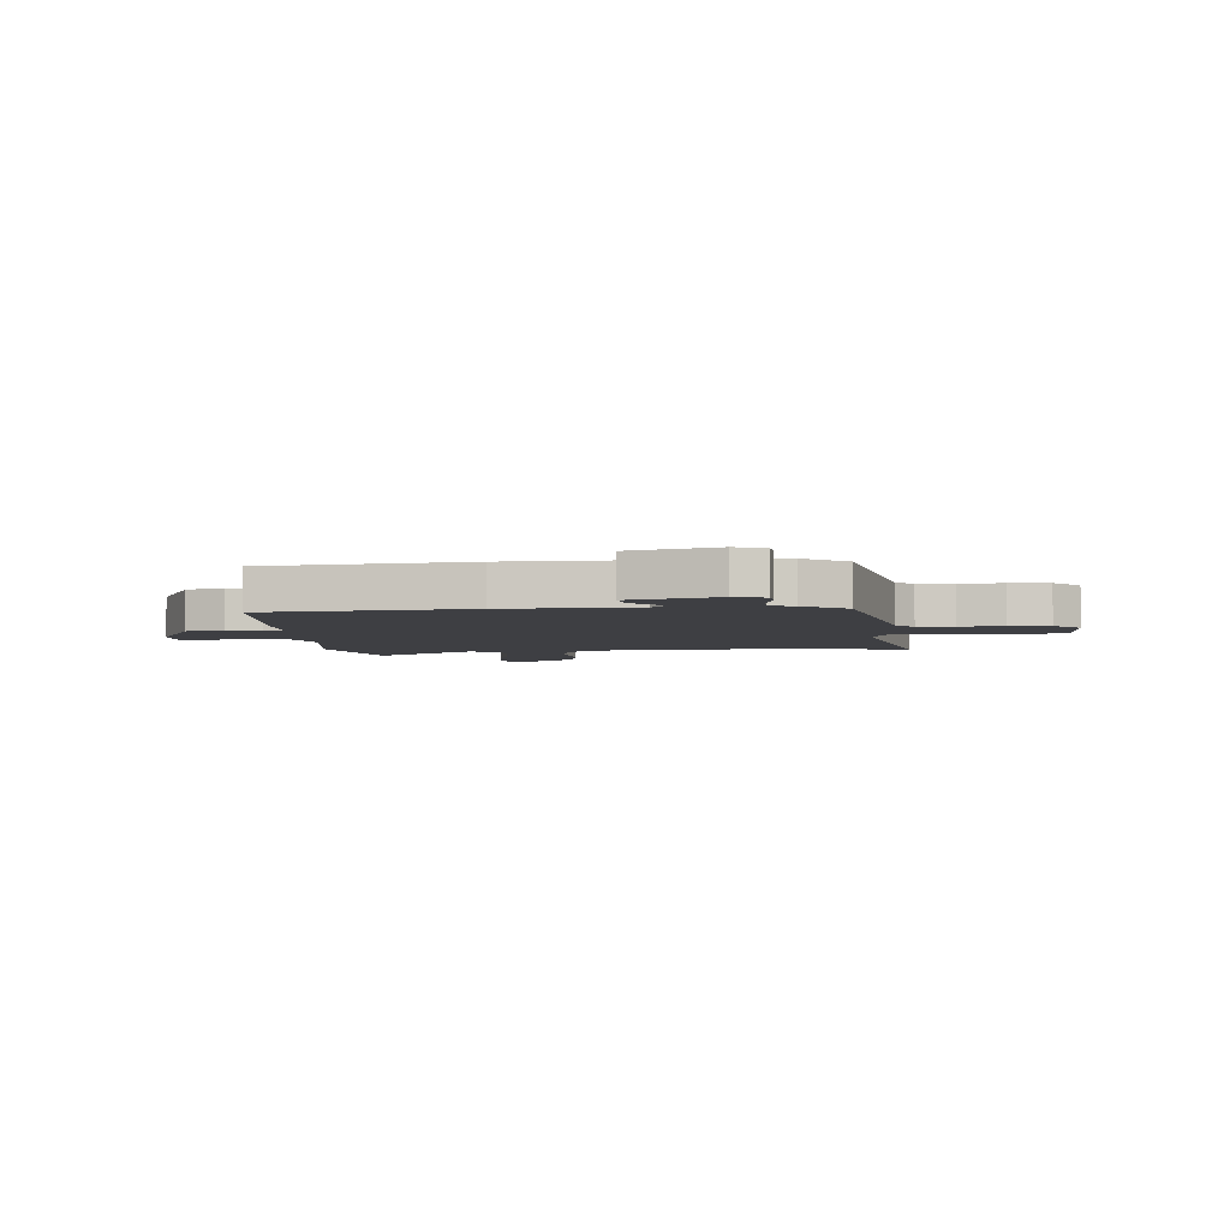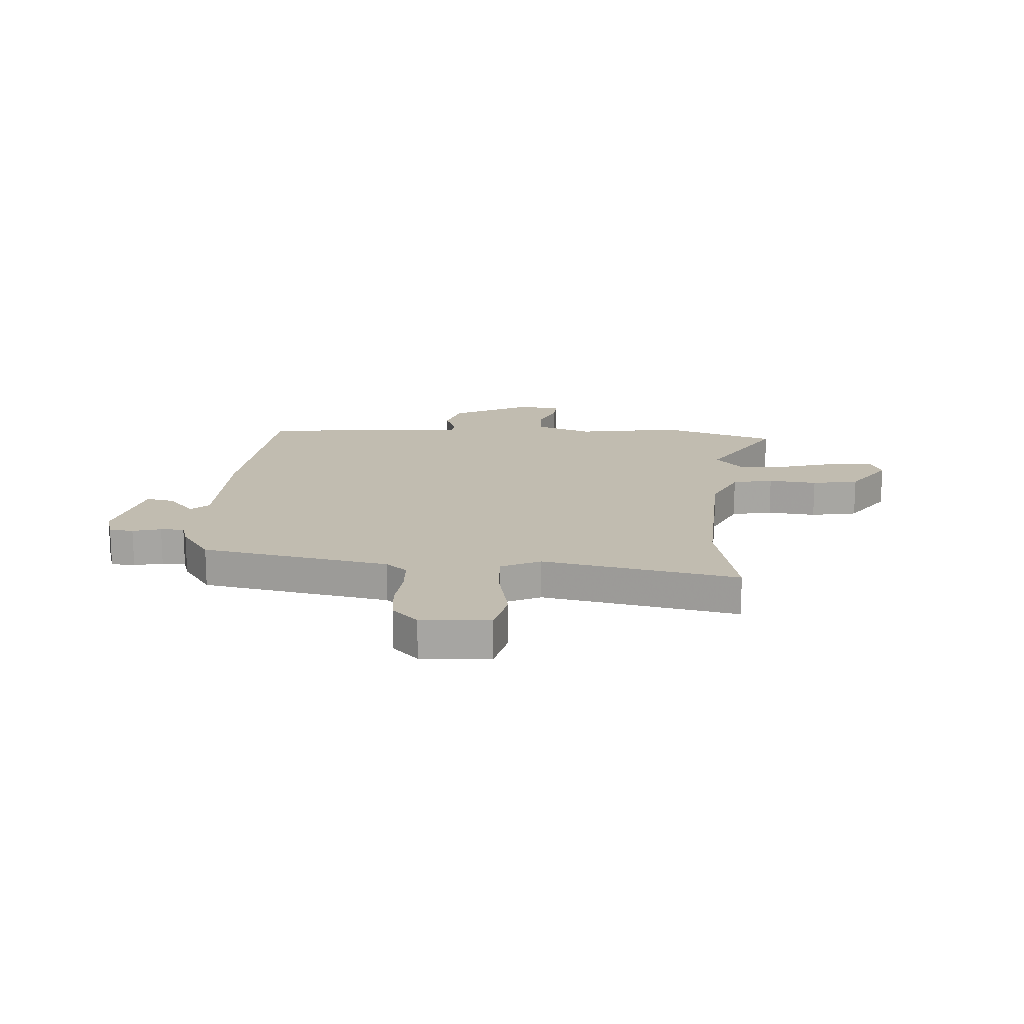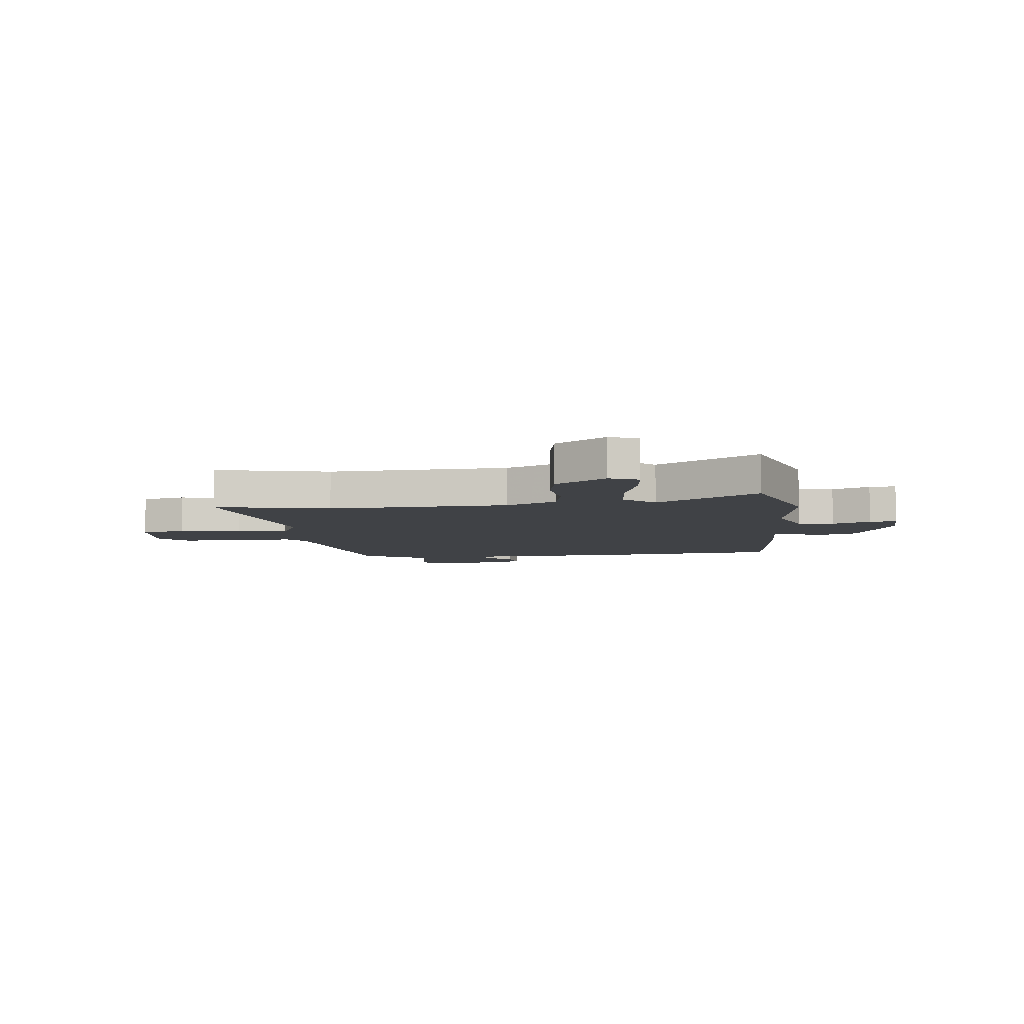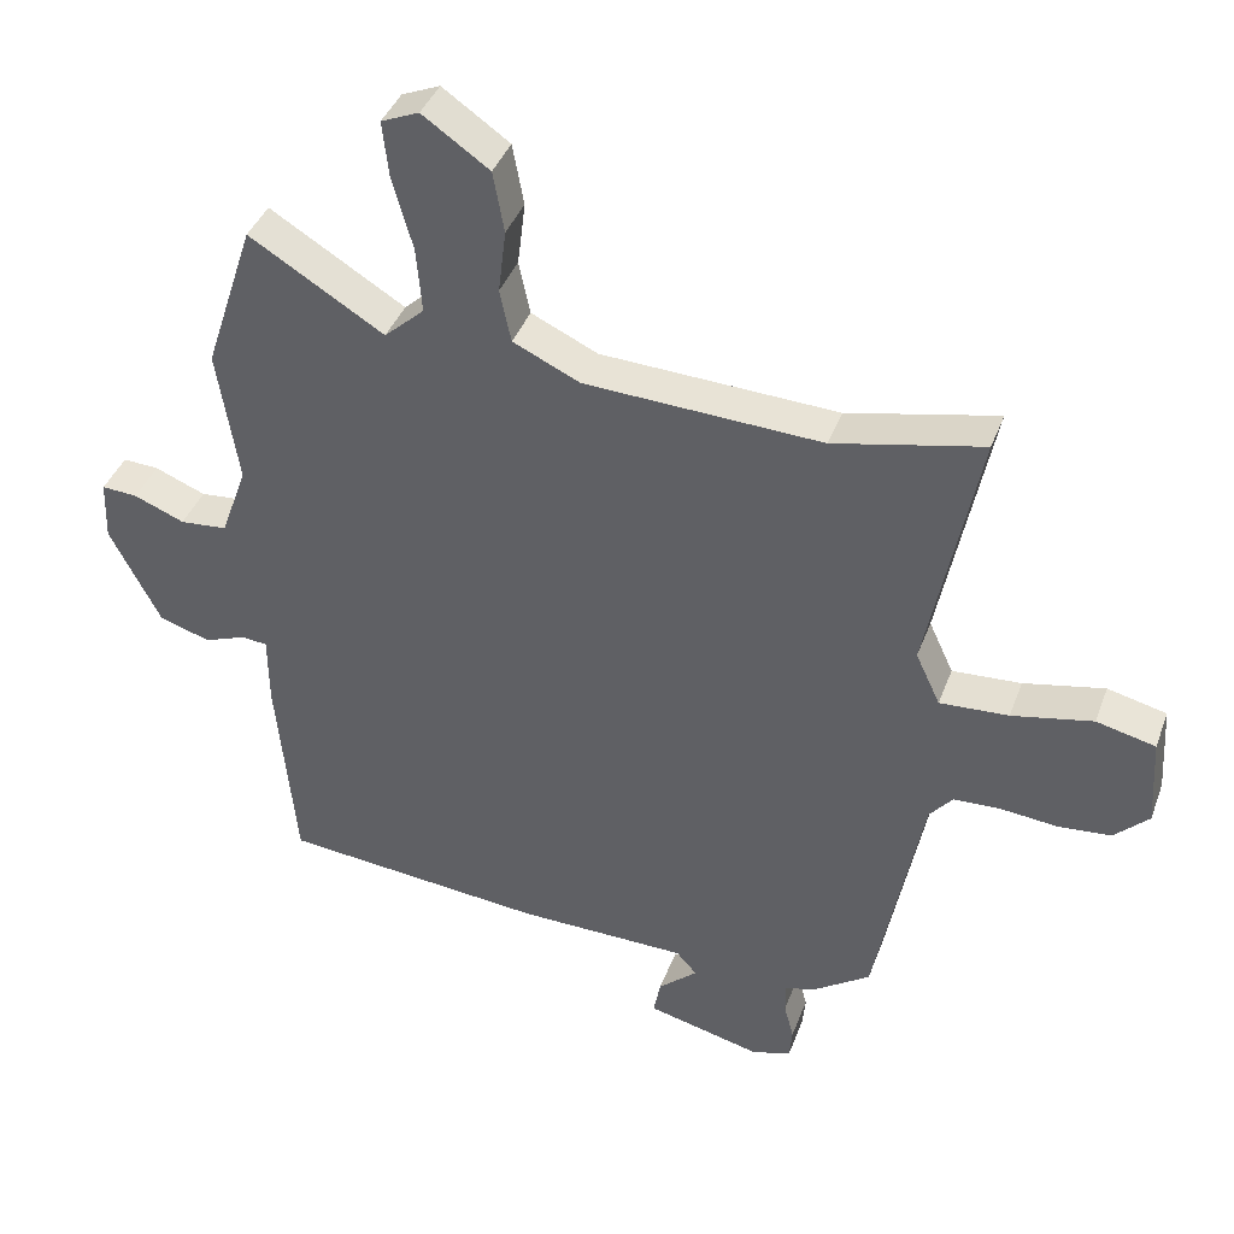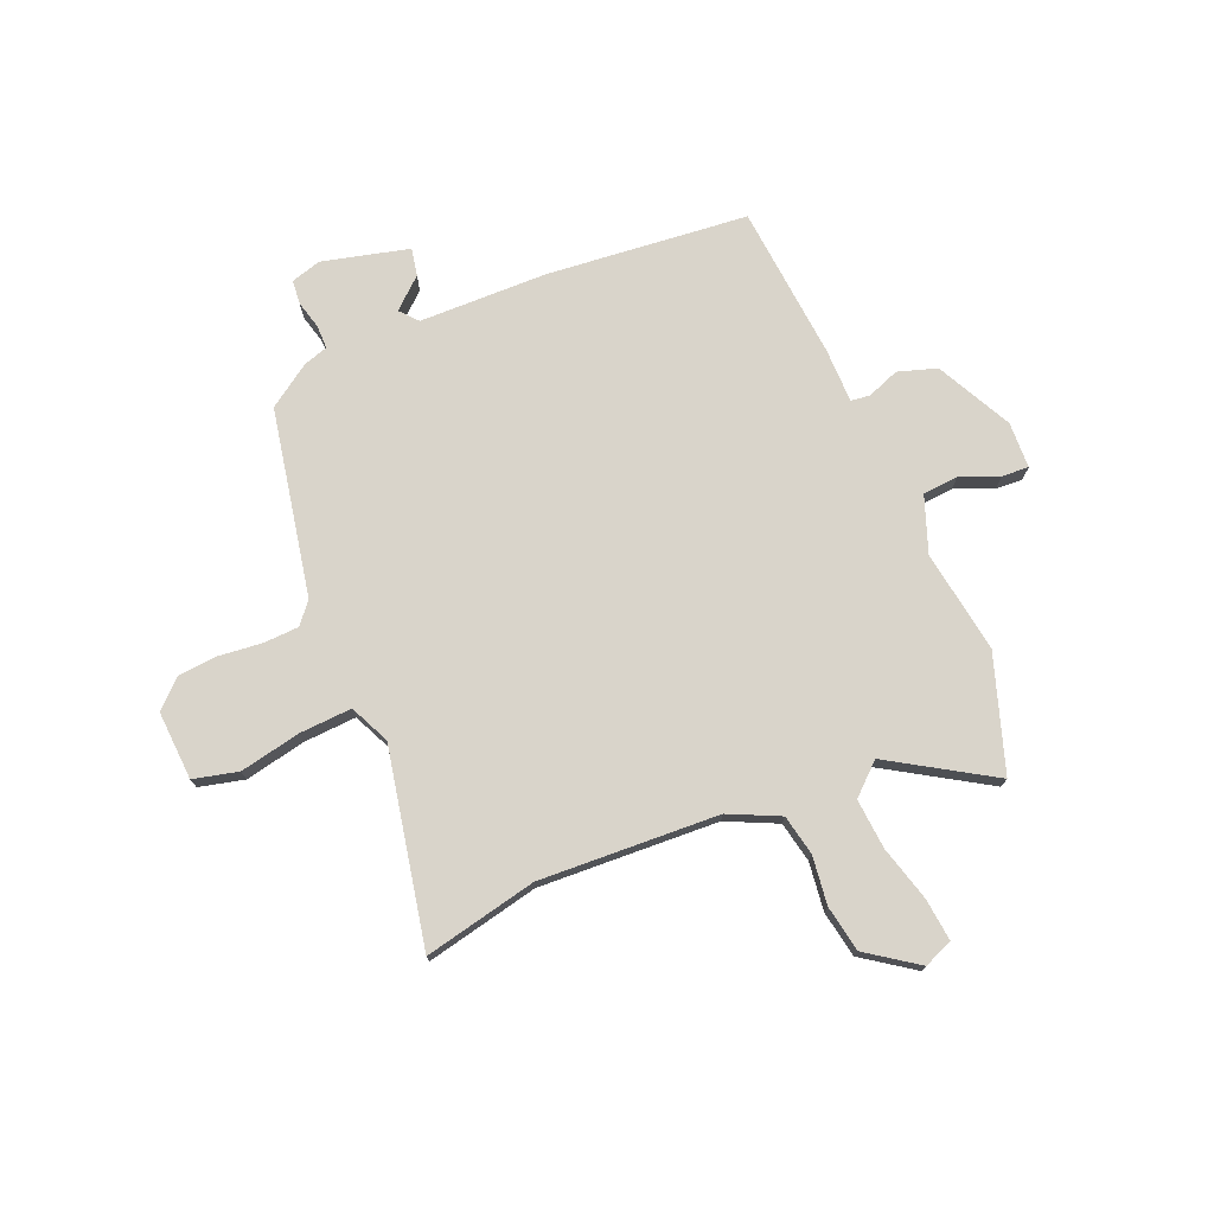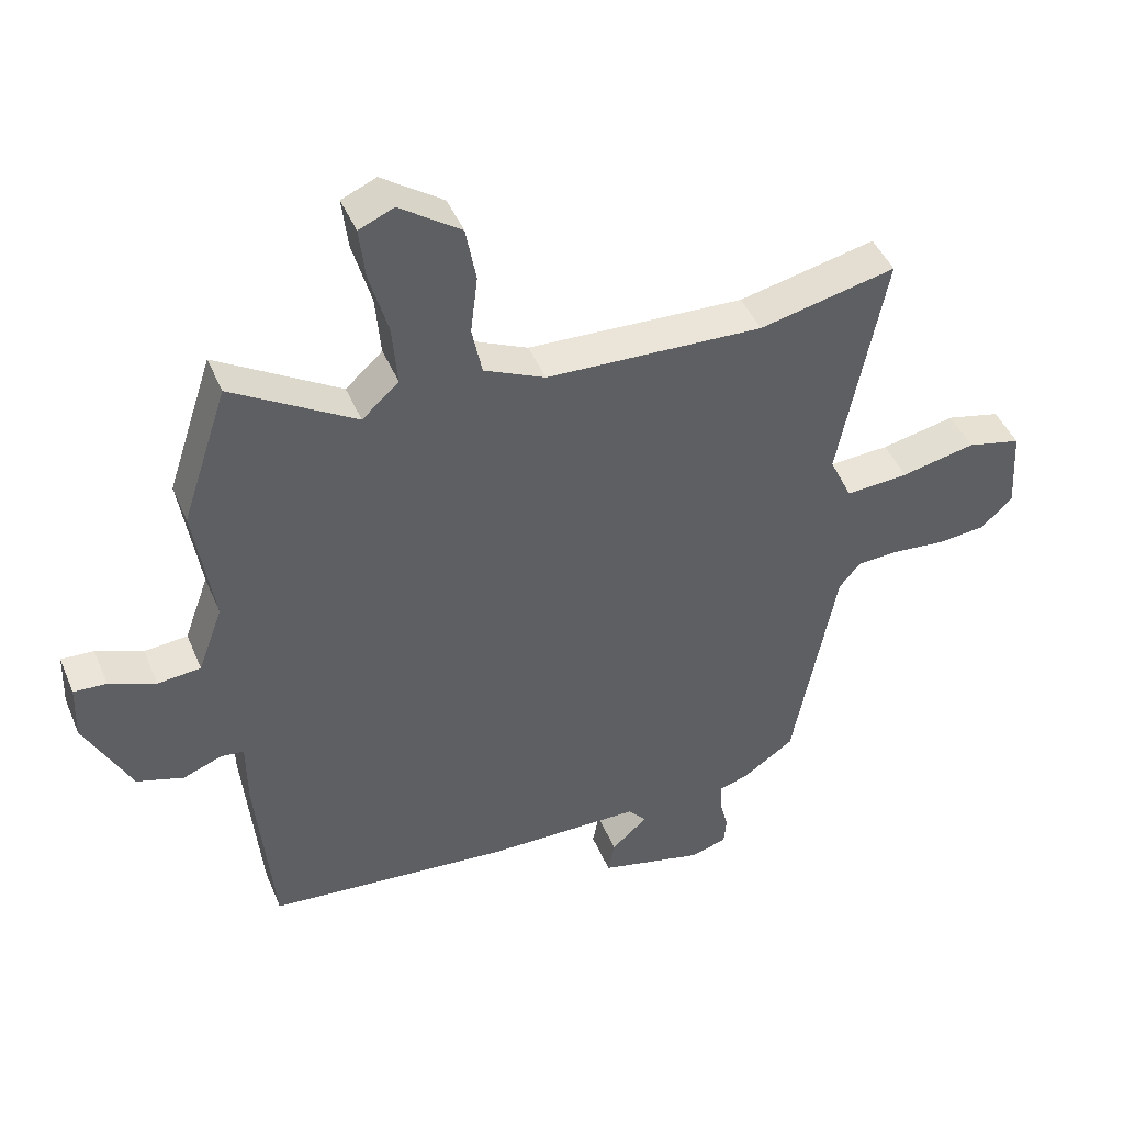
<metadata>
{"format":"obj","ext":"obj","renderer":"f3d","projection":"perspective","resolution":1024,"background":"white","views":[{"elev":-4.3,"azim":-174.5,"up":"+Y"},{"elev":16.4,"azim":-86.3,"up":"+Y"},{"elev":-6.5,"azim":6.5,"up":"+Y"},{"elev":40.0,"azim":-160.6,"up":"+Z"},{"elev":74.8,"azim":-22.5,"up":"+Y"},{"elev":44.9,"azim":158.0,"up":"+Z"}]}
</metadata>
<code>
v -0.449 0.07 -0.49
v -0.516 0.07 -0.138
v -0.549 0.07 -0.098
v -0.616 0.07 -0.095
v -0.697 0.07 -0.103
v -0.772 0.07 -0.096
v -0.821 0.07 -0.048
v -0.813 0.07 0.081
v -0.729 0.07 0.101
v -0.614 0.07 0.077
v -0.516 0.07 0.071
v -0.481 0.07 0.146
v -0.553 0.07 0.512
v -0.341 0.07 0.465
v -0.004 0.07 0.48
v 0.091 0.07 0.524
v 0.107 0.07 0.6
v 0.096 0.07 0.691
v 0.112 0.07 0.778
v 0.207 0.07 0.844
v 0.261 0.07 0.821
v 0.252 0.07 0.741
v 0.223 0.07 0.638
v 0.215 0.07 0.544
v 0.272 0.07 0.492
v 0.464 0.07 0.609
v 0.535 0.07 0.393
v 0.505 0.07 0.199
v 0.543 0.07 0.094
v 0.61 0.07 0.088
v 0.682 0.07 0.117
v 0.733 0.07 0.12
v 0.736 0.07 0.033
v 0.664 0.07 -0.108
v 0.591 0.07 -0.131
v 0.531 0.07 -0.108
v 0.495 0.07 -0.112
v 0.494 0.07 -0.215
v 0.467 0.07 -0.505
v 0.09 0.07 -0.54
v -0.152 0.07 -0.543
v -0.181 0.07 -0.576
v -0.125 0.07 -0.626
v -0.115 0.07 -0.678
v -0.278 0.07 -0.718
v -0.334 0.07 -0.701
v -0.338 0.07 -0.656
v -0.324 0.07 -0.603
v -0.324 0.07 -0.559
v -0.369 0.07 -0.545
v -0.449 0 -0.49
v -0.516 0 -0.138
v -0.549 0 -0.098
v -0.616 0 -0.095
v -0.697 0 -0.103
v -0.772 0 -0.096
v -0.821 0 -0.048
v -0.813 0 0.081
v -0.729 0 0.101
v -0.614 0 0.077
v -0.516 0 0.071
v -0.481 0 0.146
v -0.553 0 0.512
v -0.341 0 0.465
v -0.004 0 0.48
v 0.091 0 0.524
v 0.107 0 0.6
v 0.096 0 0.691
v 0.112 0 0.778
v 0.207 0 0.844
v 0.261 0 0.821
v 0.252 0 0.741
v 0.223 0 0.638
v 0.215 0 0.544
v 0.272 0 0.492
v 0.464 0 0.609
v 0.535 0 0.393
v 0.505 0 0.199
v 0.543 0 0.094
v 0.61 0 0.088
v 0.682 0 0.117
v 0.733 0 0.12
v 0.736 0 0.033
v 0.664 0 -0.108
v 0.591 0 -0.131
v 0.531 0 -0.108
v 0.495 0 -0.112
v 0.494 0 -0.215
v 0.467 0 -0.505
v 0.09 0 -0.54
v -0.152 0 -0.543
v -0.181 0 -0.576
v -0.125 0 -0.626
v -0.115 0 -0.678
v -0.278 0 -0.718
v -0.334 0 -0.701
v -0.338 0 -0.656
v -0.324 0 -0.603
v -0.324 0 -0.559
v -0.369 0 -0.545
f 49 50 1 2
f 45 46 47 48
f 45 48 49
f 42 43 44 45
f 42 45 49
f 41 42 49 2
f 37 38 39 40
f 37 40 41 2
f 33 34 35 36
f 30 31 32 33
f 29 30 33 36
f 28 29 36 37
f 25 26 27 28
f 24 25 28 37
f 20 21 22 23
f 20 23 24
f 17 18 19 20
f 16 17 20 24
f 15 16 24 37
f 12 13 14
f 12 14 15 37
f 7 8 9 10
f 7 10 11
f 4 5 6 7
f 3 4 7 11
f 11 12 37
f 2 3 11 37
f 52 51 100 99
f 98 97 96 95
f 99 98 95
f 95 94 93 92
f 99 95 92
f 52 99 92 91
f 90 89 88 87
f 52 91 90 87
f 86 85 84 83
f 83 82 81 80
f 86 83 80 79
f 87 86 79 78
f 78 77 76 75
f 87 78 75 74
f 73 72 71 70
f 74 73 70
f 70 69 68 67
f 74 70 67 66
f 87 74 66 65
f 64 63 62
f 87 65 64 62
f 60 59 58 57
f 61 60 57
f 57 56 55 54
f 61 57 54 53
f 87 62 61
f 87 61 53 52
f 1 51 52 2
f 2 52 53 3
f 3 53 54 4
f 4 54 55 5
f 5 55 56 6
f 6 56 57 7
f 7 57 58 8
f 8 58 59 9
f 9 59 60 10
f 10 60 61 11
f 11 61 62 12
f 12 62 63 13
f 13 63 64 14
f 14 64 65 15
f 15 65 66 16
f 16 66 67 17
f 17 67 68 18
f 18 68 69 19
f 19 69 70 20
f 20 70 71 21
f 21 71 72 22
f 22 72 73 23
f 23 73 74 24
f 24 74 75 25
f 25 75 76 26
f 26 76 77 27
f 27 77 78 28
f 28 78 79 29
f 29 79 80 30
f 30 80 81 31
f 31 81 82 32
f 32 82 83 33
f 33 83 84 34
f 34 84 85 35
f 35 85 86 36
f 36 86 87 37
f 37 87 88 38
f 38 88 89 39
f 39 89 90 40
f 40 90 91 41
f 41 91 92 42
f 42 92 93 43
f 43 93 94 44
f 44 94 95 45
f 45 95 96 46
f 46 96 97 47
f 47 97 98 48
f 48 98 99 49
f 49 99 100 50
f 50 100 51 1

</code>
